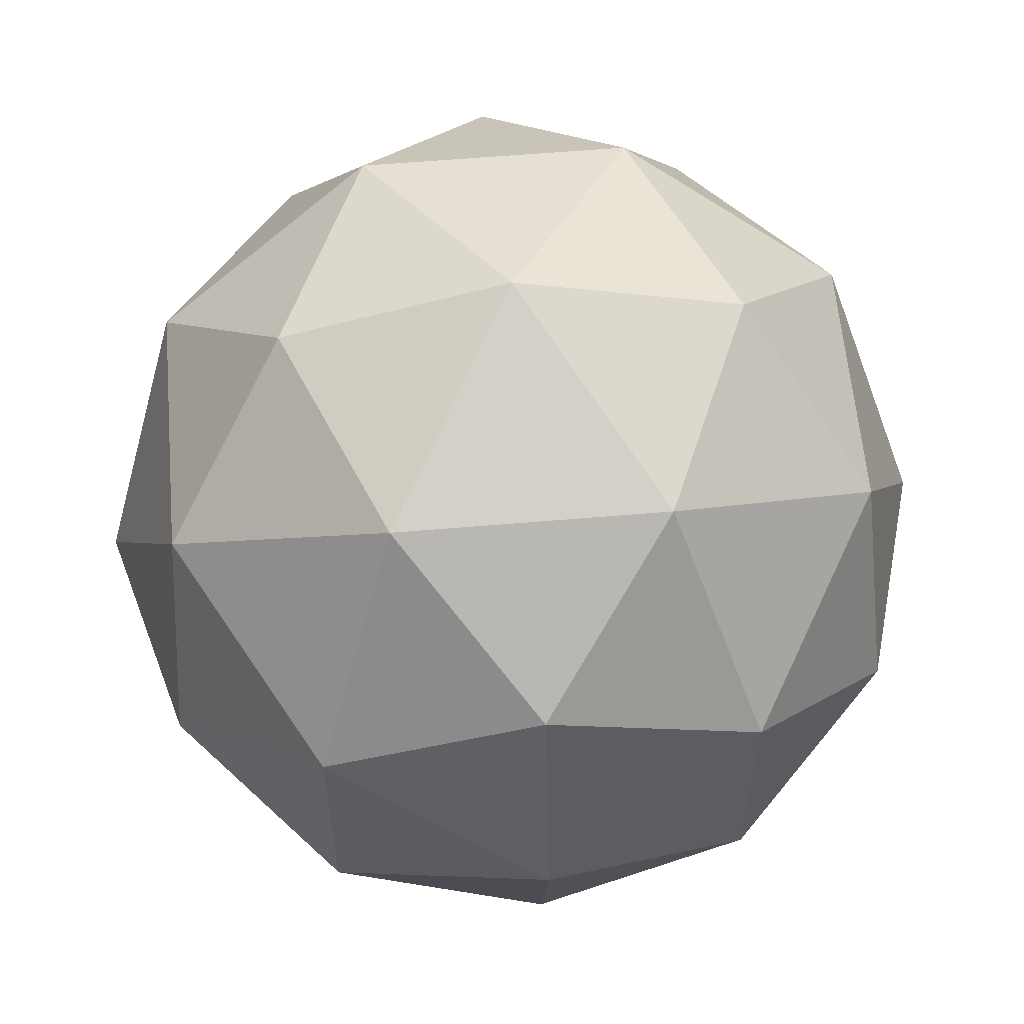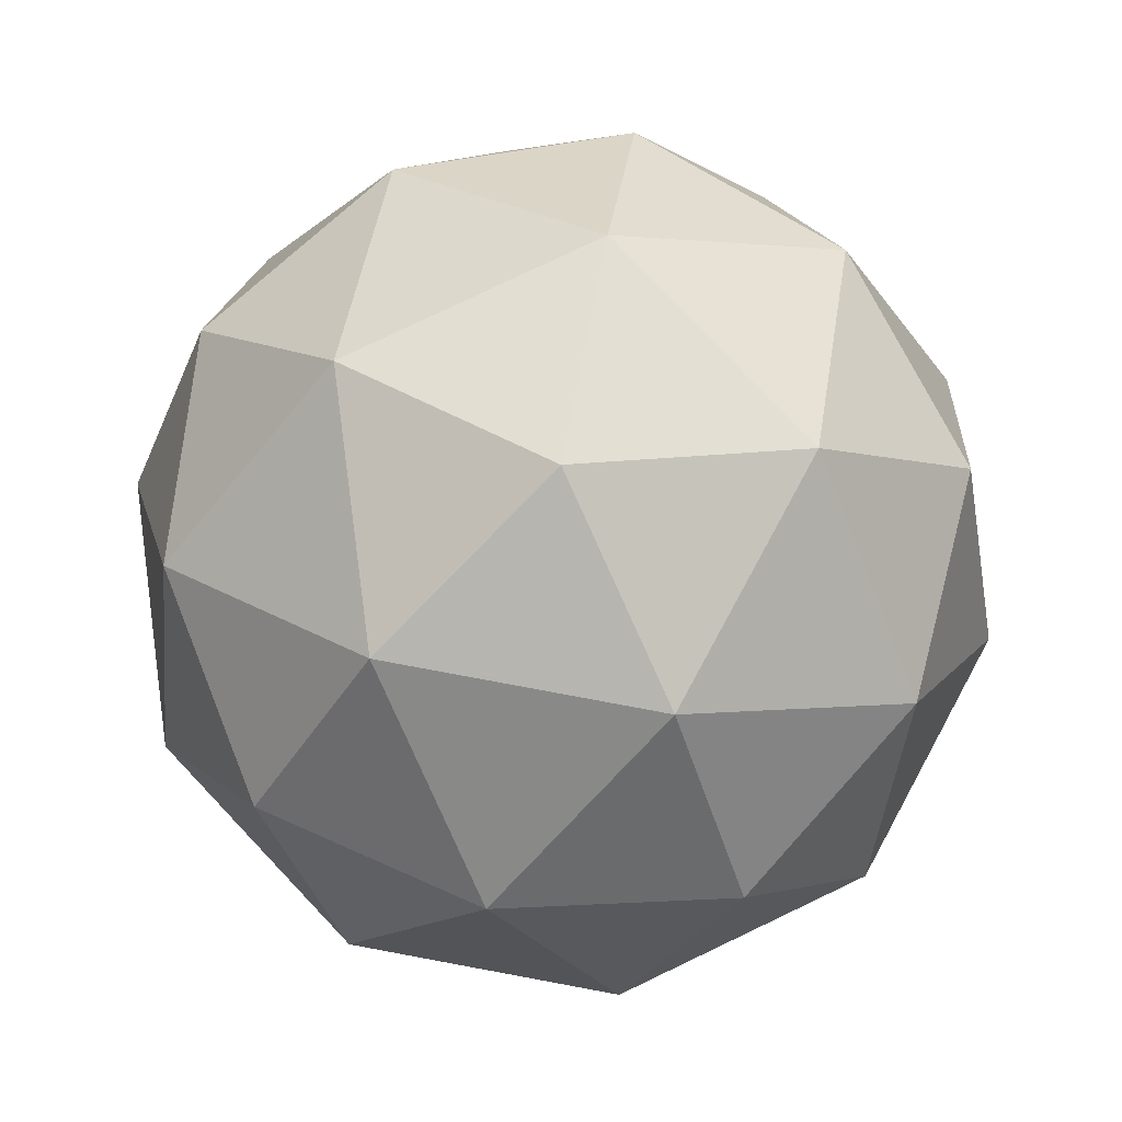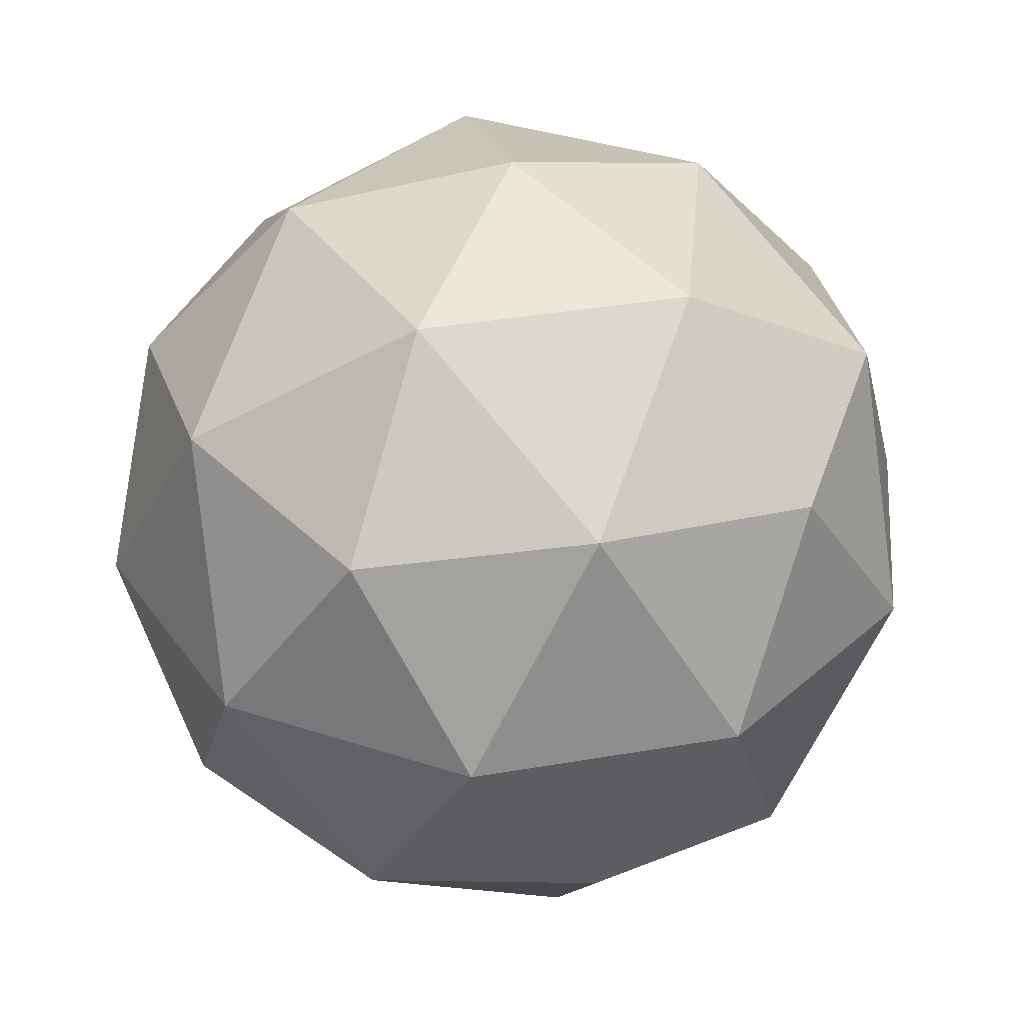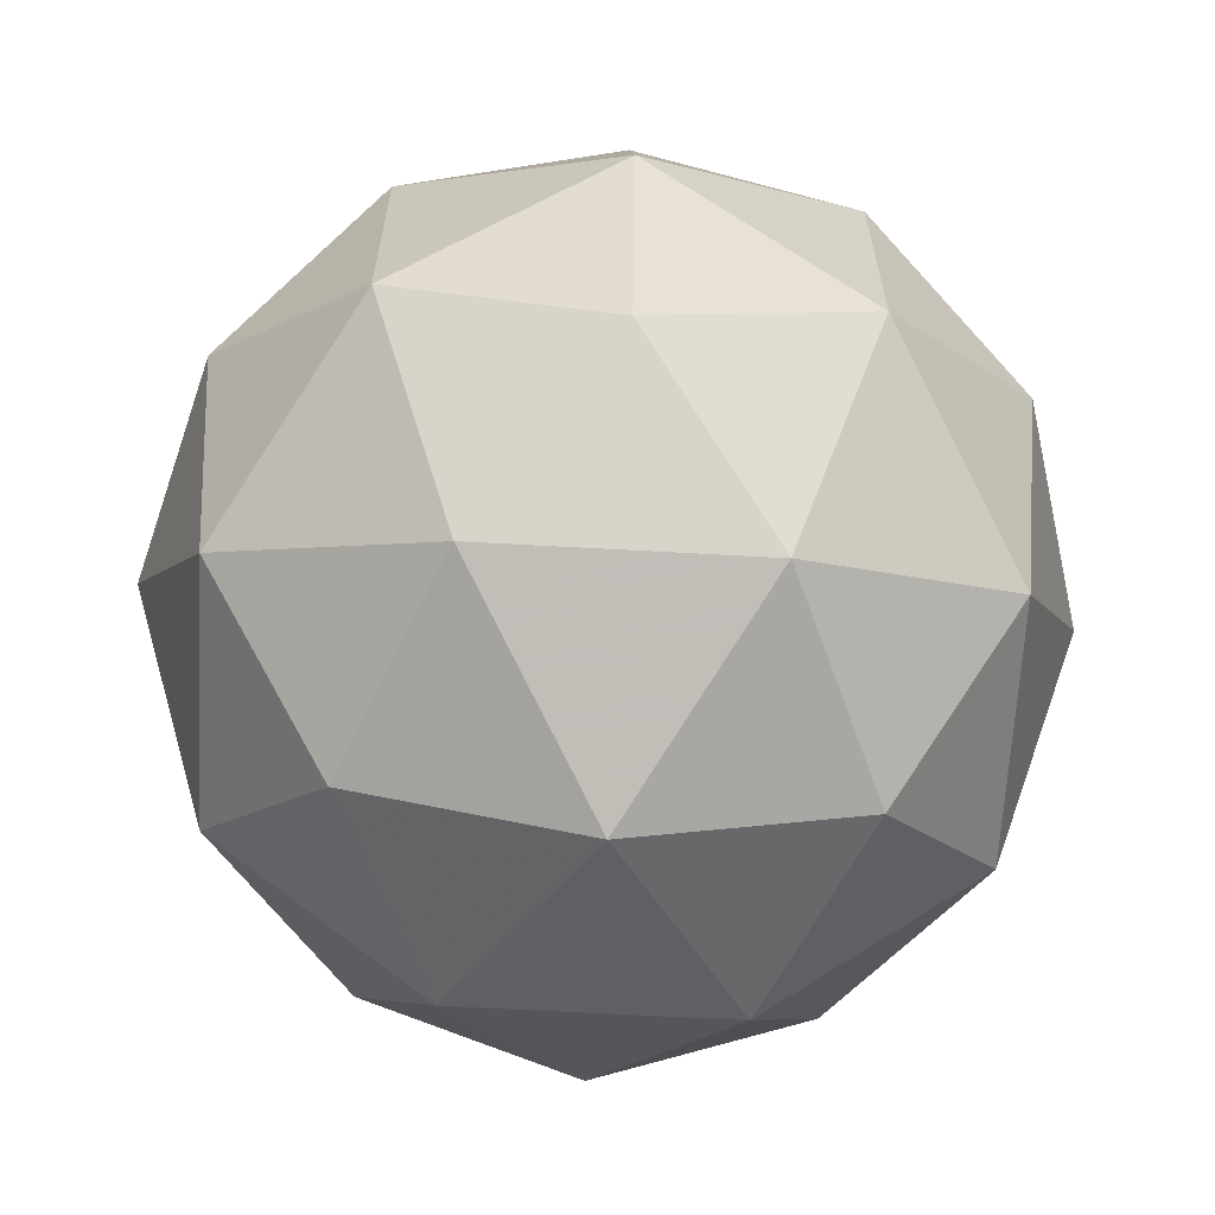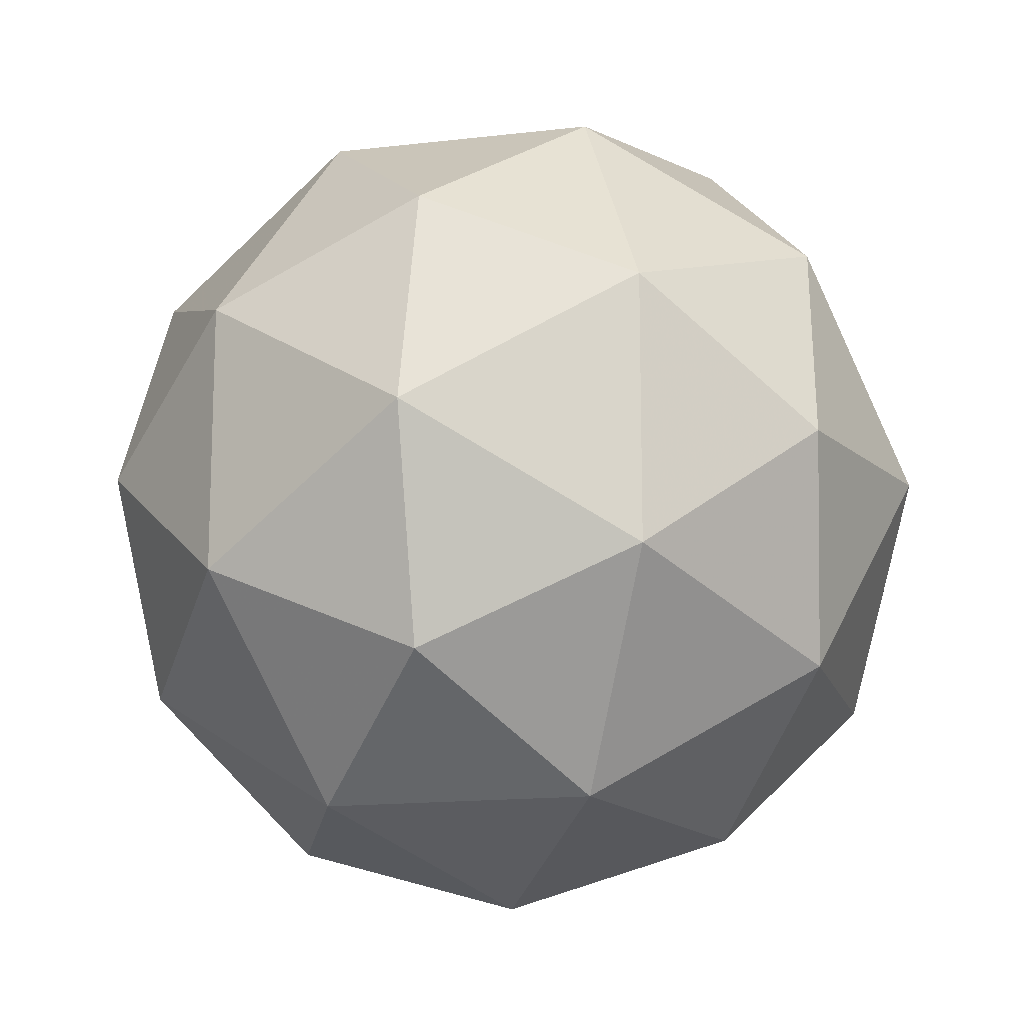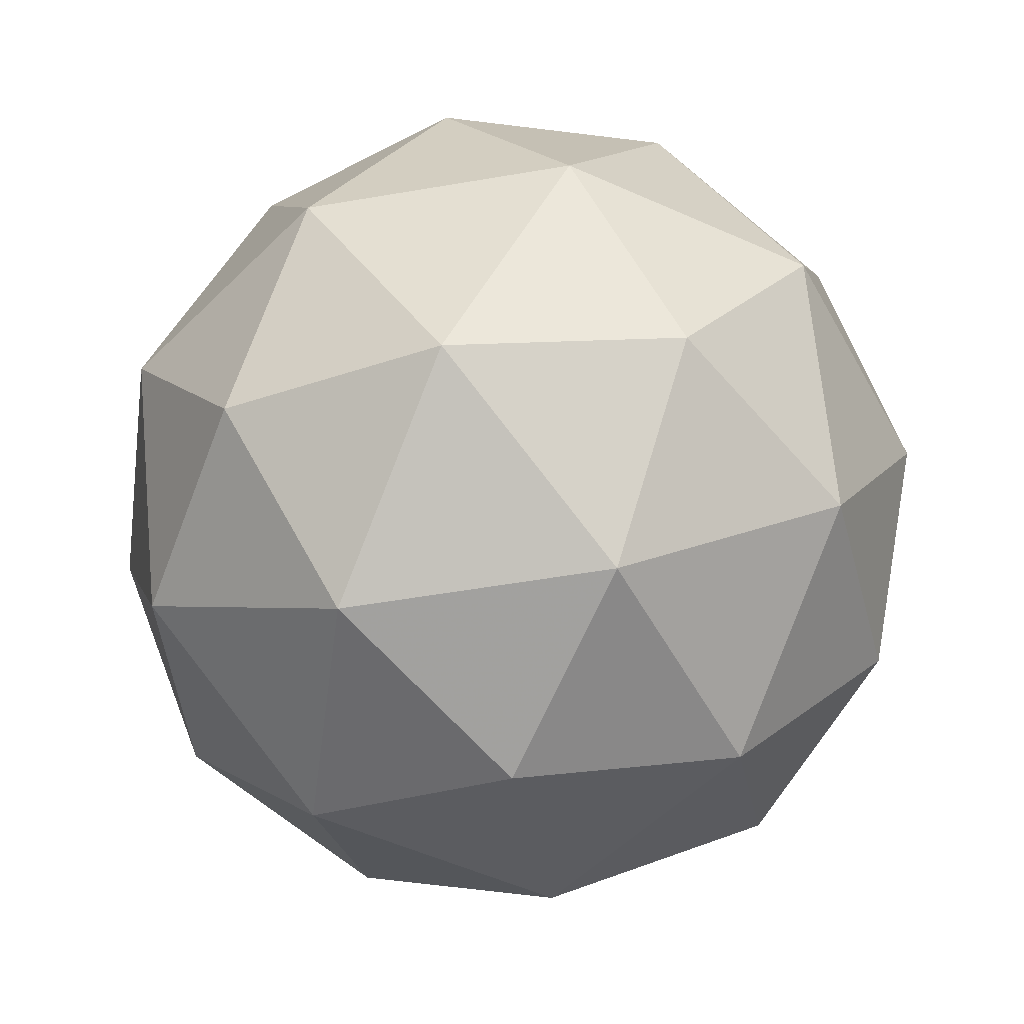
<metadata>
{"format":"obj","ext":"obj","renderer":"f3d","projection":"perspective","resolution":1024,"background":"white","views":[{"elev":59.7,"azim":-126.7,"up":"+Z"},{"elev":79.1,"azim":136.5,"up":"+Y"},{"elev":36.3,"azim":-174.8,"up":"+Y"},{"elev":-64.7,"azim":-124.9,"up":"+Z"},{"elev":-14.9,"azim":-107.3,"up":"+Z"},{"elev":-53.7,"azim":-115.6,"up":"+Y"}]}
</metadata>
<code>
g ASJL-i1-g54-s53
v 8594 -2163 -726.2
v 8683 -2132 -661.3
v 8560 -2132 -621.2
v 8746 -2047 -615.8
v 8772 -2064 -726.2
v 8483 -2132 -726.2
v 8560 -2132 -831.2
v 8683 -2132 -791.1
v 8793 -1953 -661.3
v 8536 -2047 -547.6
v 8649 -2064 -556.3
v 8594 -1953 -516.2
v 8406 -2047 -726.2
v 8449 -2064 -621.2
v 8394 -1953 -661.3
v 8536 -2047 -904.8
v 8449 -2064 -831.2
v 8470 -1953 -896.1
v 8746 -2047 -836.6
v 8649 -2064 -896.1
v 8717 -1953 -896.1
v 8717 -1953 -556.3
v 8470 -1953 -556.3
v 8394 -1953 -791.1
v 8594 -1953 -936.2
v 8793 -1953 -791.1
v 8652 -1859 -547.6
v 8738 -1843 -621.2
v 8628 -1774 -621.2
v 8442 -1859 -615.8
v 8538 -1843 -556.3
v 8504 -1774 -661.3
v 8442 -1859 -836.6
v 8415 -1843 -726.2
v 8504 -1774 -791.1
v 8652 -1859 -904.8
v 8538 -1843 -896.1
v 8628 -1774 -831.2
v 8781 -1859 -726.2
v 8738 -1843 -831.2
v 8704 -1774 -726.2
v 8594 -1743 -726.2
f 1 2 3
f 4 2 5
f 1 3 6
f 1 6 7
f 1 7 8
f 4 5 9
f 10 11 12
f 13 14 15
f 16 17 18
f 19 20 21
f 4 9 22
f 10 12 23
f 13 15 24
f 16 18 25
f 19 21 26
f 27 28 29
f 30 31 32
f 33 34 35
f 36 37 38
f 39 40 41
f 41 38 42
f 41 40 38
f 40 36 38
f 38 35 42
f 38 37 35
f 37 33 35
f 35 32 42
f 35 34 32
f 34 30 32
f 32 29 42
f 32 31 29
f 31 27 29
f 29 41 42
f 29 28 41
f 28 39 41
f 26 40 39
f 26 21 40
f 21 36 40
f 25 37 36
f 25 18 37
f 18 33 37
f 24 34 33
f 24 15 34
f 15 30 34
f 23 31 30
f 23 12 31
f 12 27 31
f 22 28 27
f 22 9 28
f 9 39 28
f 21 25 36
f 21 20 25
f 20 16 25
f 18 24 33
f 18 17 24
f 17 13 24
f 15 23 30
f 15 14 23
f 14 10 23
f 12 22 27
f 12 11 22
f 11 4 22
f 9 26 39
f 9 5 26
f 5 19 26
f 8 20 19
f 8 7 20
f 7 16 20
f 7 17 16
f 7 6 17
f 6 13 17
f 6 14 13
f 6 3 14
f 3 10 14
f 5 8 19
f 5 2 8
f 2 1 8
f 3 11 10
f 3 2 11
f 2 4 11
f 2 4 11

</code>
